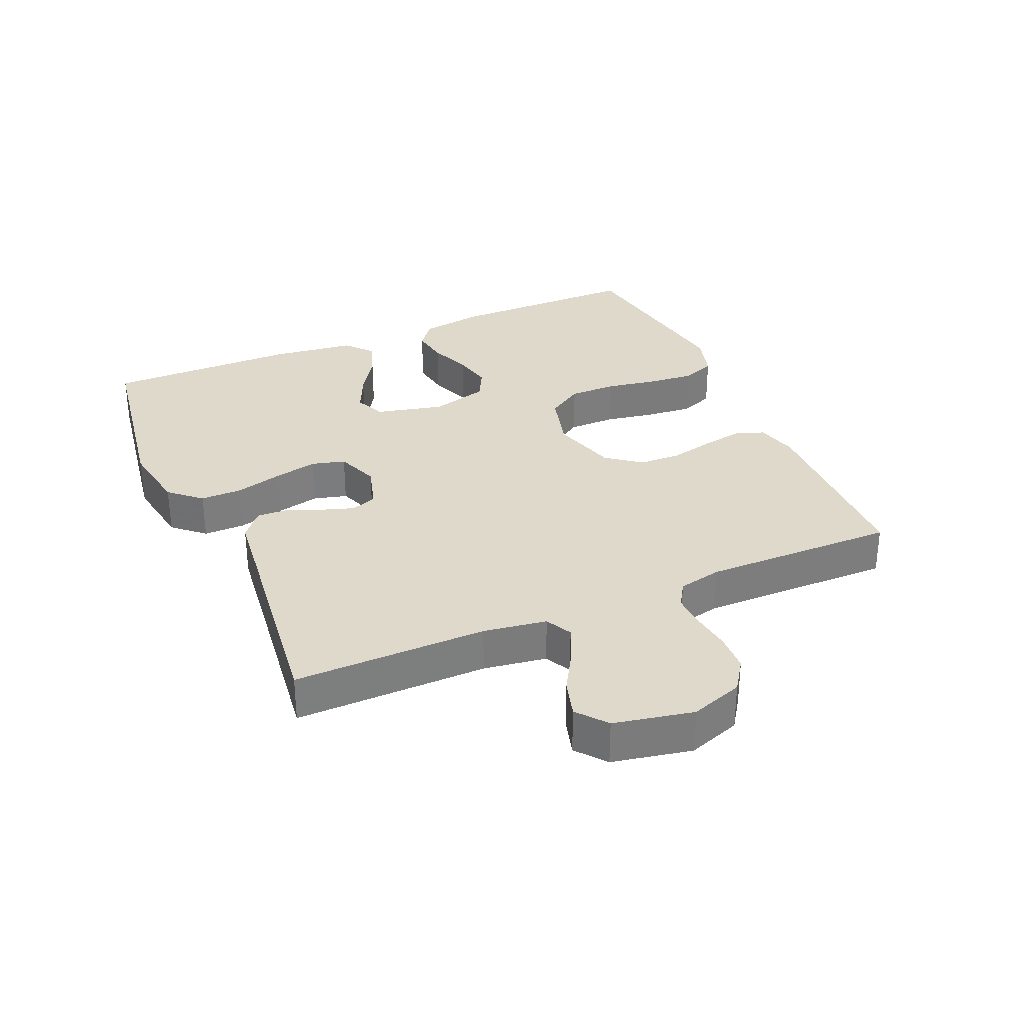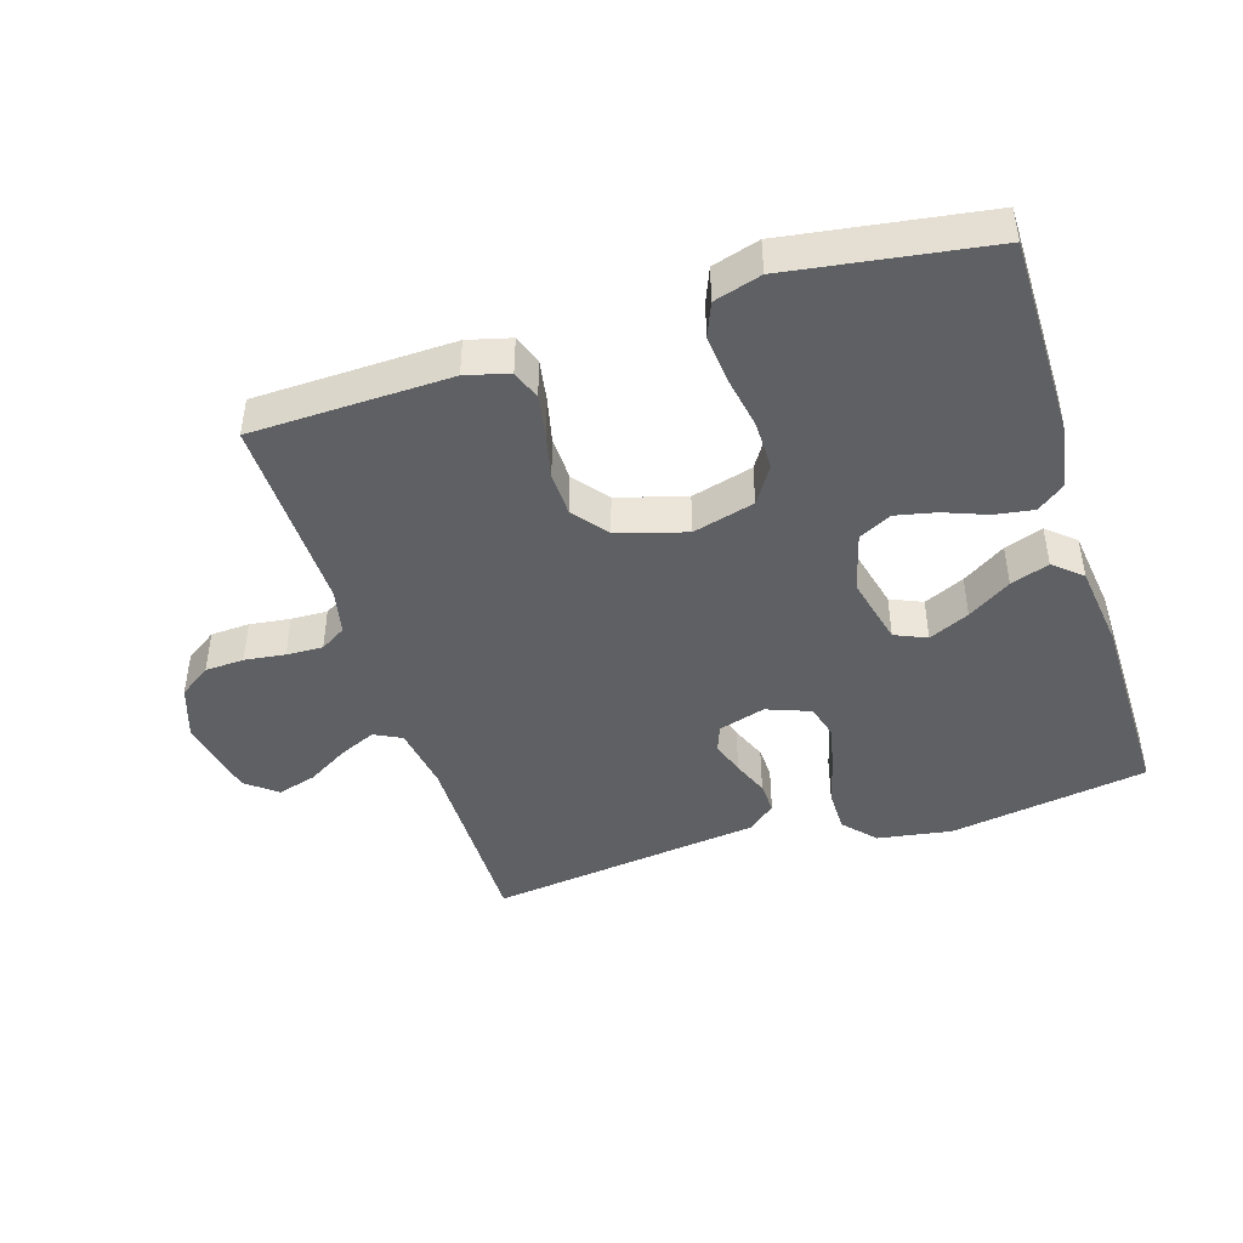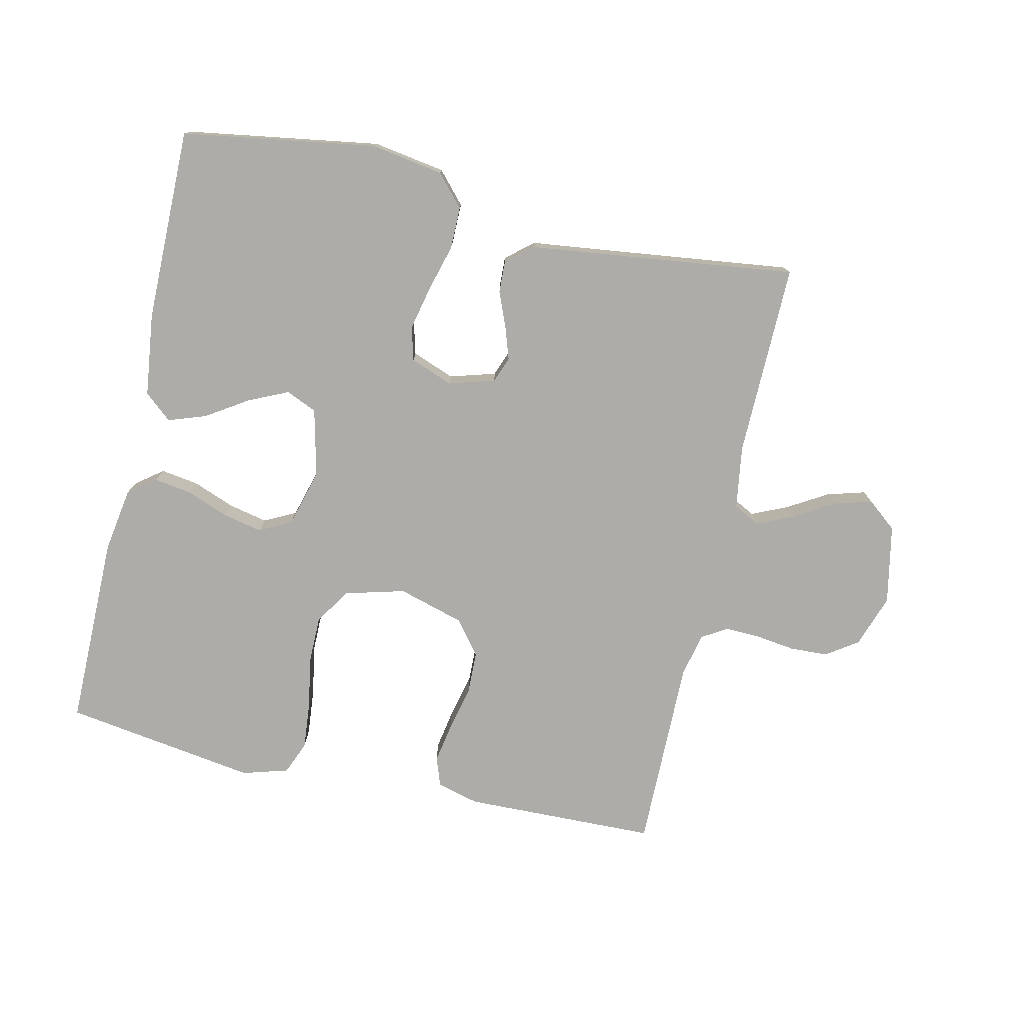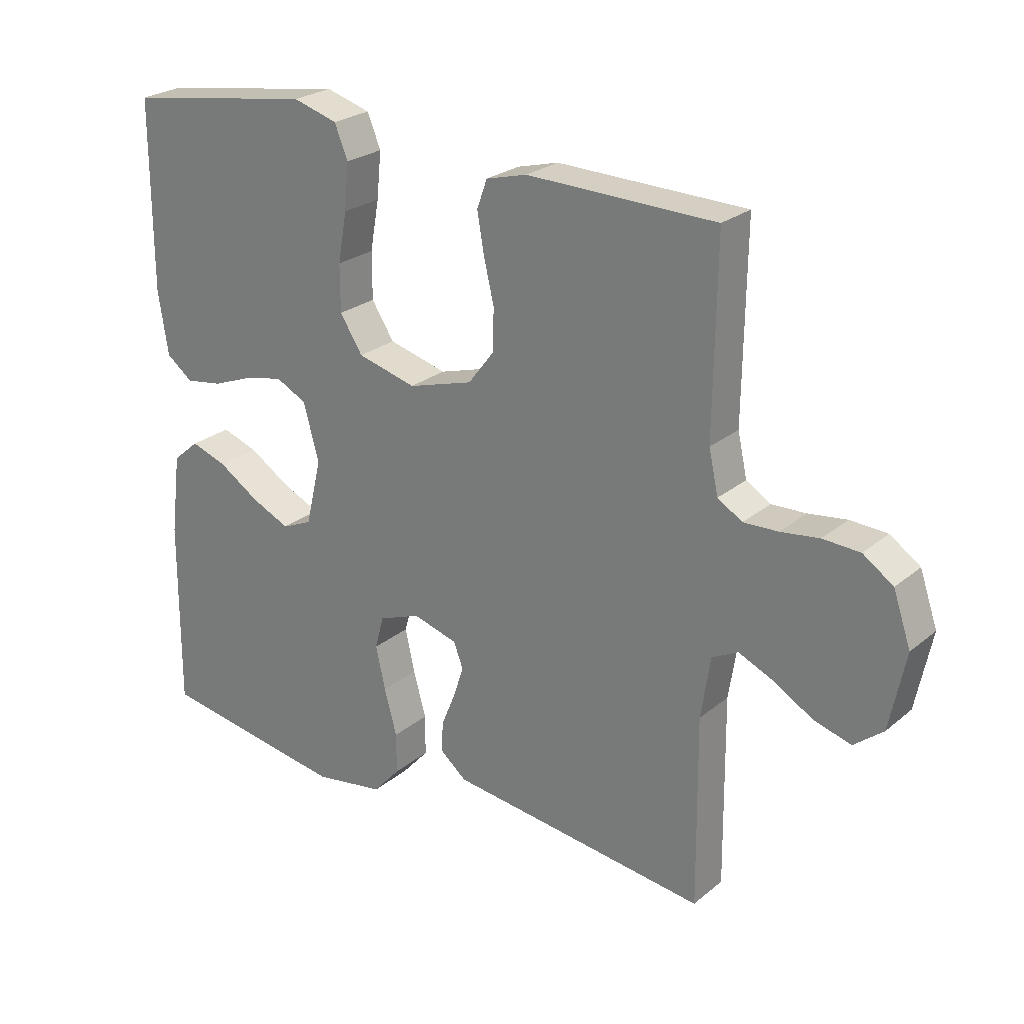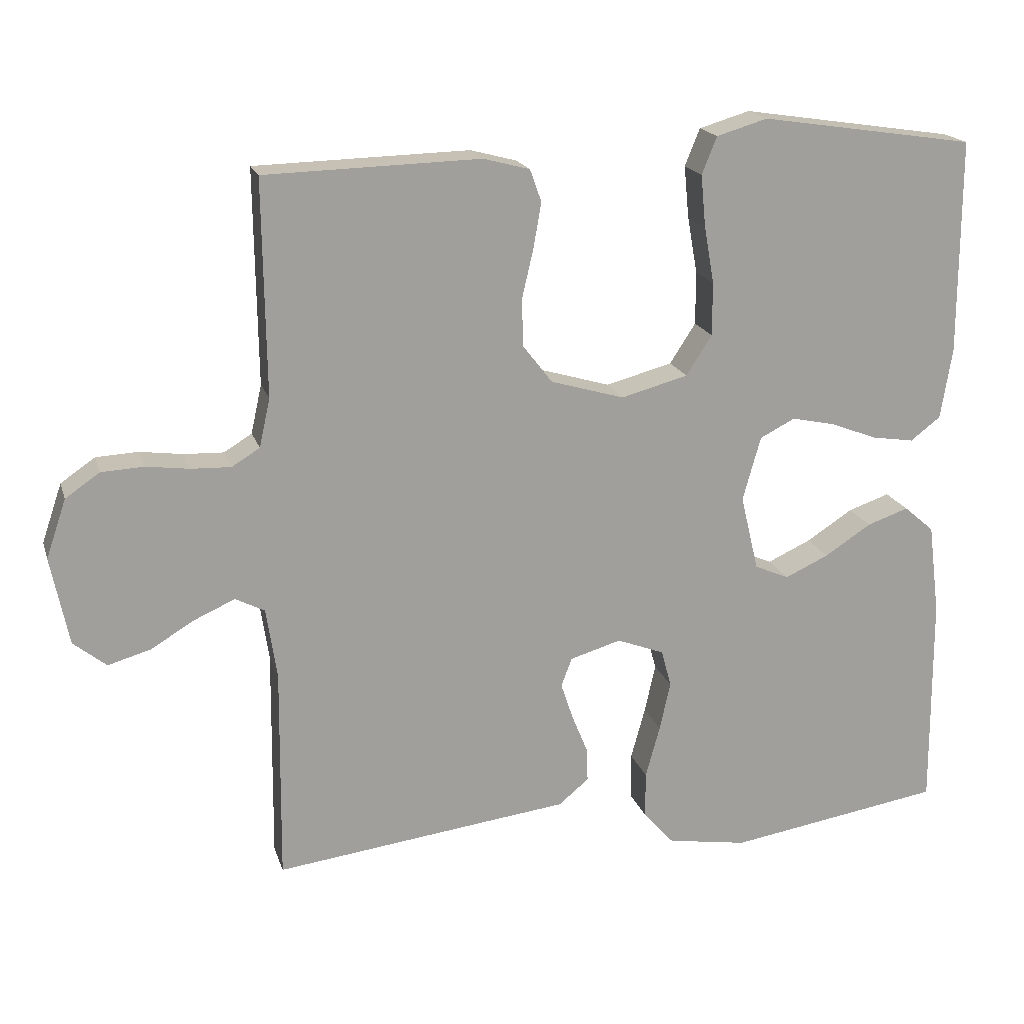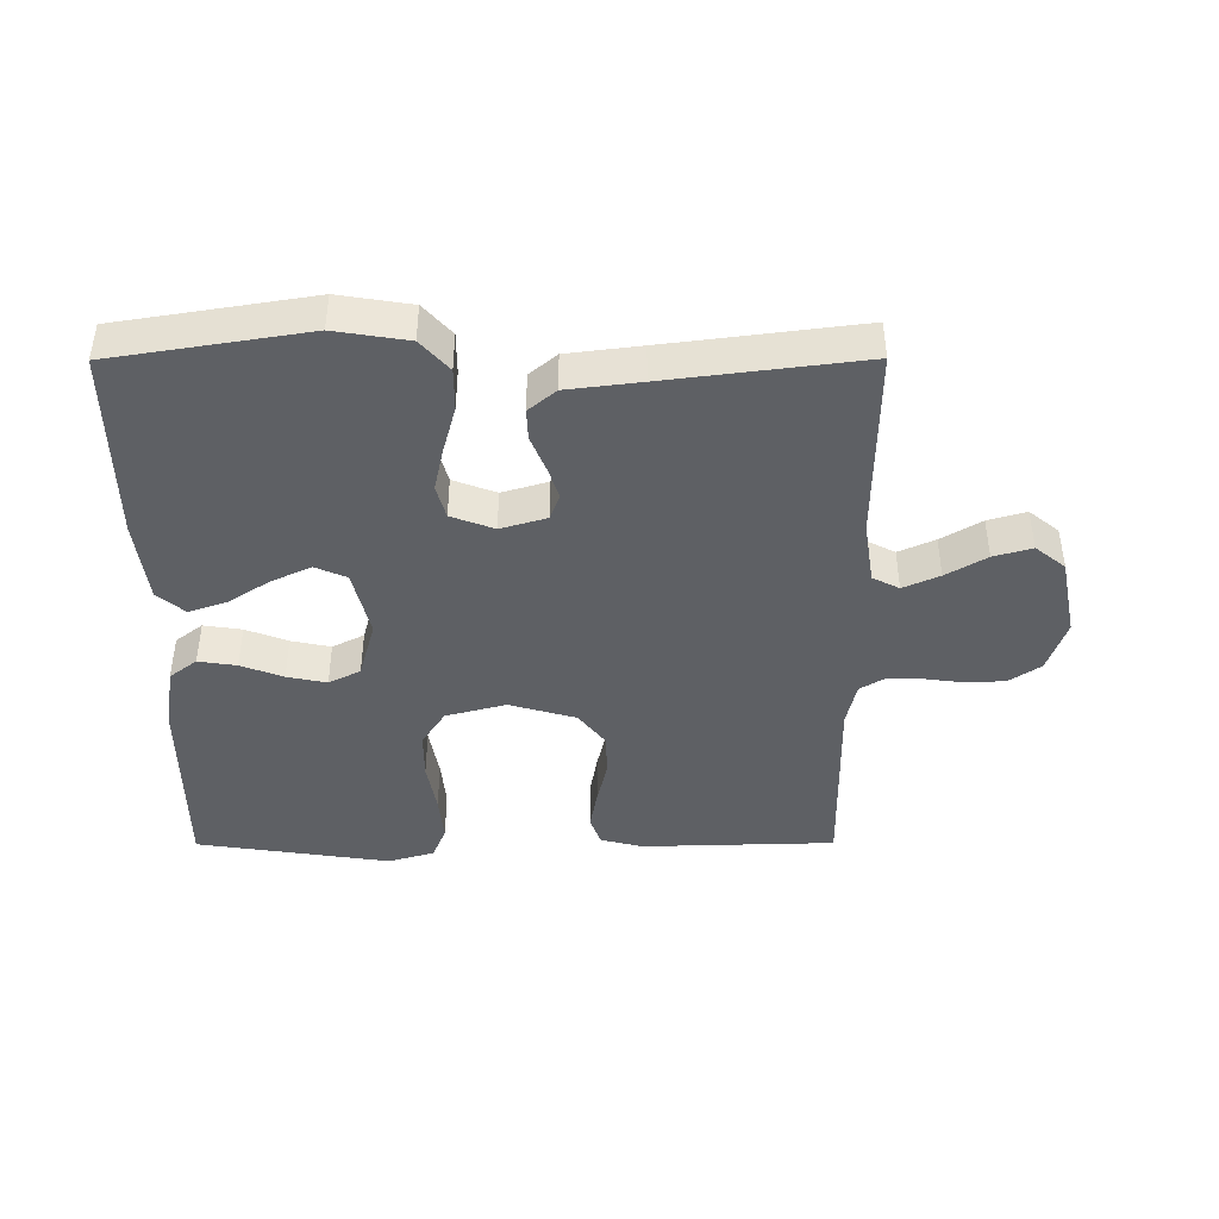
<metadata>
{"format":"obj","ext":"obj","renderer":"f3d","projection":"perspective","resolution":1024,"background":"white","views":[{"elev":31.8,"azim":-113.6,"up":"+Y"},{"elev":-44.5,"azim":17.5,"up":"+Y"},{"elev":-76.6,"azim":167.2,"up":"+Y"},{"elev":24.7,"azim":-142.8,"up":"+Z"},{"elev":18.4,"azim":-15.1,"up":"+Z"},{"elev":-42.9,"azim":-179.8,"up":"+Y"}]}
</metadata>
<code>
v -0.5 0.07 0.5
v -0.2 0.07 0.508
v -0.135 0.07 0.491
v -0.119 0.07 0.446
v -0.13 0.07 0.383
v -0.146 0.07 0.314
v -0.144 0.07 0.248
v -0.103 0.07 0.195
v 0 0.07 0.165
v 0.093 0.07 0.19
v 0.129 0.07 0.246
v 0.129 0.07 0.32
v 0.115 0.07 0.399
v 0.108 0.07 0.472
v 0.129 0.07 0.524
v 0.2 0.07 0.545
v 0.5 0.07 0.5
v 0.5 0.07 0.2
v 0.484 0.07 0.1
v 0.442 0.07 0.068
v 0.383 0.07 0.077
v 0.318 0.07 0.102
v 0.257 0.07 0.115
v 0.208 0.07 0.09
v 0.183 0.07 0
v 0.208 0.07 -0.105
v 0.256 0.07 -0.126
v 0.317 0.07 -0.098
v 0.382 0.07 -0.056
v 0.44 0.07 -0.036
v 0.482 0.07 -0.072
v 0.498 0.07 -0.2
v 0.5 0.07 -0.5
v 0.2 0.07 -0.548
v 0.088 0.07 -0.53
v 0.045 0.07 -0.482
v 0.045 0.07 -0.417
v 0.065 0.07 -0.344
v 0.08 0.07 -0.276
v 0.066 0.07 -0.224
v 0 0.07 -0.199
v -0.071 0.07 -0.22
v -0.086 0.07 -0.26
v -0.069 0.07 -0.311
v -0.047 0.07 -0.365
v -0.045 0.07 -0.413
v -0.087 0.07 -0.448
v -0.2 0.07 -0.462
v -0.5 0.07 -0.5
v -0.497 0.07 -0.2
v -0.512 0.07 -0.102
v -0.553 0.07 -0.081
v -0.609 0.07 -0.106
v -0.671 0.07 -0.143
v -0.73 0.07 -0.16
v -0.776 0.07 -0.123
v -0.801 0.07 0
v -0.773 0.07 0.082
v -0.725 0.07 0.115
v -0.666 0.07 0.118
v -0.605 0.07 0.11
v -0.55 0.07 0.108
v -0.511 0.07 0.132
v -0.496 0.07 0.2
v -0.5 0 0.5
v -0.2 0 0.508
v -0.135 0 0.491
v -0.119 0 0.446
v -0.13 0 0.383
v -0.146 0 0.314
v -0.144 0 0.248
v -0.103 0 0.195
v 0 0 0.165
v 0.093 0 0.19
v 0.129 0 0.246
v 0.129 0 0.32
v 0.115 0 0.399
v 0.108 0 0.472
v 0.129 0 0.524
v 0.2 0 0.545
v 0.5 0 0.5
v 0.5 0 0.2
v 0.484 0 0.1
v 0.442 0 0.068
v 0.383 0 0.077
v 0.318 0 0.102
v 0.257 0 0.115
v 0.208 0 0.09
v 0.183 0 0
v 0.208 0 -0.105
v 0.256 0 -0.126
v 0.317 0 -0.098
v 0.382 0 -0.056
v 0.44 0 -0.036
v 0.482 0 -0.072
v 0.498 0 -0.2
v 0.5 0 -0.5
v 0.2 0 -0.548
v 0.088 0 -0.53
v 0.045 0 -0.482
v 0.045 0 -0.417
v 0.065 0 -0.344
v 0.08 0 -0.276
v 0.066 0 -0.224
v 0 0 -0.199
v -0.071 0 -0.22
v -0.086 0 -0.26
v -0.069 0 -0.311
v -0.047 0 -0.365
v -0.045 0 -0.413
v -0.087 0 -0.448
v -0.2 0 -0.462
v -0.5 0 -0.5
v -0.497 0 -0.2
v -0.512 0 -0.102
v -0.553 0 -0.081
v -0.609 0 -0.106
v -0.671 0 -0.143
v -0.73 0 -0.16
v -0.776 0 -0.123
v -0.801 0 0
v -0.773 0 0.082
v -0.725 0 0.115
v -0.666 0 0.118
v -0.605 0 0.11
v -0.55 0 0.108
v -0.511 0 0.132
v -0.496 0 0.2
f 59 60 61
f 58 59 61
f 57 58 61
f 56 57 61
f 55 56 61
f 54 55 61
f 53 54 61
f 52 53 61 62
f 51 52 62 63
f 48 49 50
f 51 63 64
f 50 51 64
f 48 50 64
f 47 48 64
f 46 47 64
f 45 46 64
f 44 45 64
f 36 37 38
f 35 36 38
f 34 35 38
f 33 34 38
f 32 33 38
f 31 32 38
f 30 31 38
f 29 30 38
f 28 29 38
f 27 28 38 39
f 26 27 39 40
f 20 21 22
f 19 20 22
f 18 19 22
f 17 18 22
f 16 17 22
f 15 16 22
f 14 15 22
f 13 14 22
f 12 13 22
f 11 12 22 23
f 10 11 23 24
f 4 5 6
f 3 4 6
f 2 3 6
f 1 2 6
f 64 1 6
f 64 6 7
f 43 44 64
f 64 7 8
f 43 64 8
f 42 43 8
f 41 42 8 9
f 41 9 10
f 40 41 10
f 26 40 10
f 25 26 10
f 10 24 25
f 125 124 123
f 125 123 122
f 125 122 121
f 125 121 120
f 125 120 119
f 125 119 118
f 125 118 117
f 126 125 117 116
f 127 126 116 115
f 114 113 112
f 128 127 115
f 128 115 114
f 128 114 112
f 128 112 111
f 128 111 110
f 128 110 109
f 128 109 108
f 102 101 100
f 102 100 99
f 102 99 98
f 102 98 97
f 102 97 96
f 102 96 95
f 102 95 94
f 102 94 93
f 102 93 92
f 103 102 92 91
f 104 103 91 90
f 86 85 84
f 86 84 83
f 86 83 82
f 86 82 81
f 86 81 80
f 86 80 79
f 86 79 78
f 86 78 77
f 86 77 76
f 87 86 76 75
f 88 87 75 74
f 70 69 68
f 70 68 67
f 70 67 66
f 70 66 65
f 70 65 128
f 71 70 128
f 128 108 107
f 72 71 128
f 72 128 107
f 72 107 106
f 73 72 106 105
f 74 73 105
f 74 105 104
f 74 104 90
f 74 90 89
f 89 88 74
f 1 65 66 2
f 2 66 67 3
f 3 67 68 4
f 4 68 69 5
f 5 69 70 6
f 6 70 71 7
f 7 71 72 8
f 8 72 73 9
f 9 73 74 10
f 10 74 75 11
f 11 75 76 12
f 12 76 77 13
f 13 77 78 14
f 14 78 79 15
f 15 79 80 16
f 16 80 81 17
f 17 81 82 18
f 18 82 83 19
f 19 83 84 20
f 20 84 85 21
f 21 85 86 22
f 22 86 87 23
f 23 87 88 24
f 24 88 89 25
f 25 89 90 26
f 26 90 91 27
f 27 91 92 28
f 28 92 93 29
f 29 93 94 30
f 30 94 95 31
f 31 95 96 32
f 32 96 97 33
f 33 97 98 34
f 34 98 99 35
f 35 99 100 36
f 36 100 101 37
f 37 101 102 38
f 38 102 103 39
f 39 103 104 40
f 40 104 105 41
f 41 105 106 42
f 42 106 107 43
f 43 107 108 44
f 44 108 109 45
f 45 109 110 46
f 46 110 111 47
f 47 111 112 48
f 48 112 113 49
f 49 113 114 50
f 50 114 115 51
f 51 115 116 52
f 52 116 117 53
f 53 117 118 54
f 54 118 119 55
f 55 119 120 56
f 56 120 121 57
f 57 121 122 58
f 58 122 123 59
f 59 123 124 60
f 60 124 125 61
f 61 125 126 62
f 62 126 127 63
f 63 127 128 64
f 64 128 65 1

</code>
